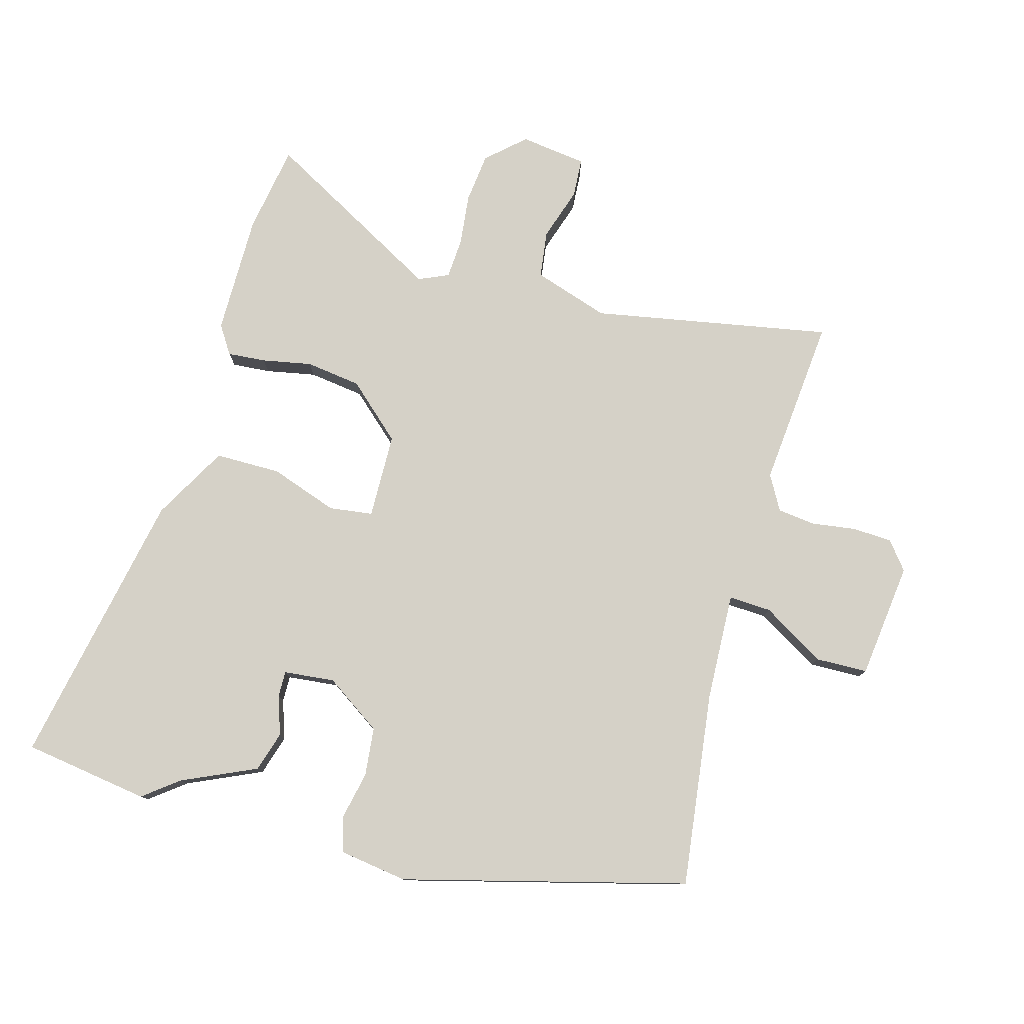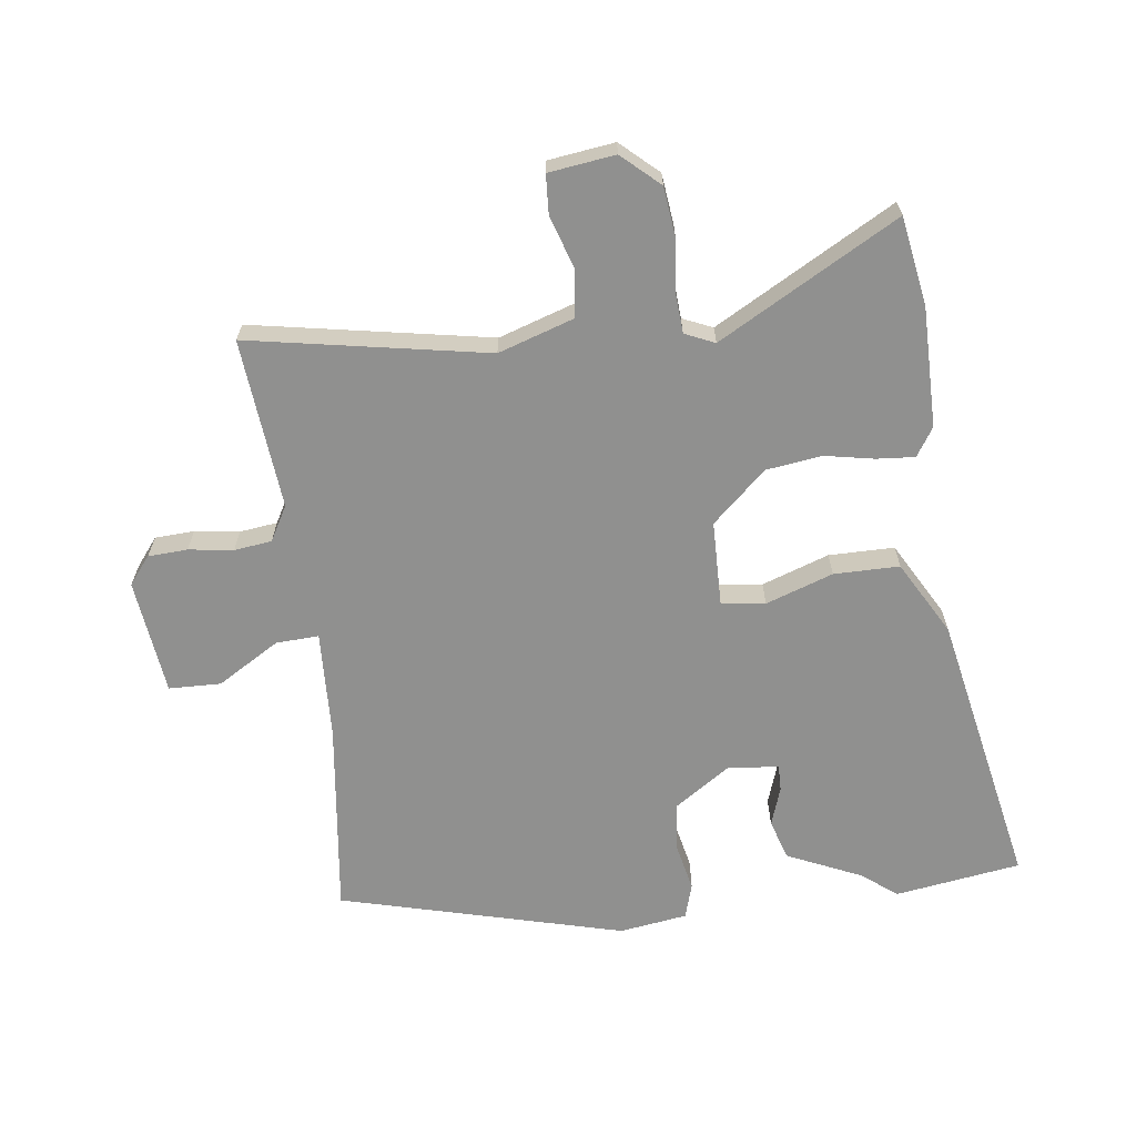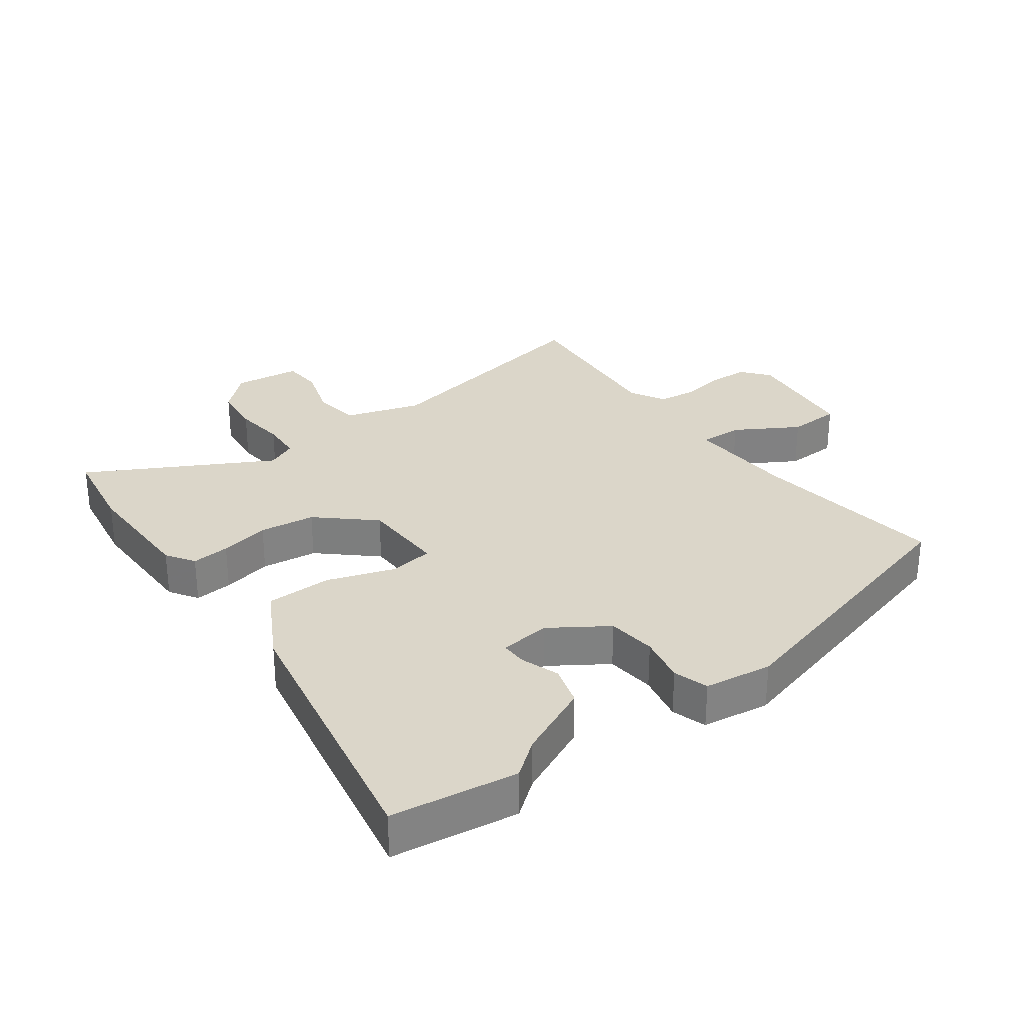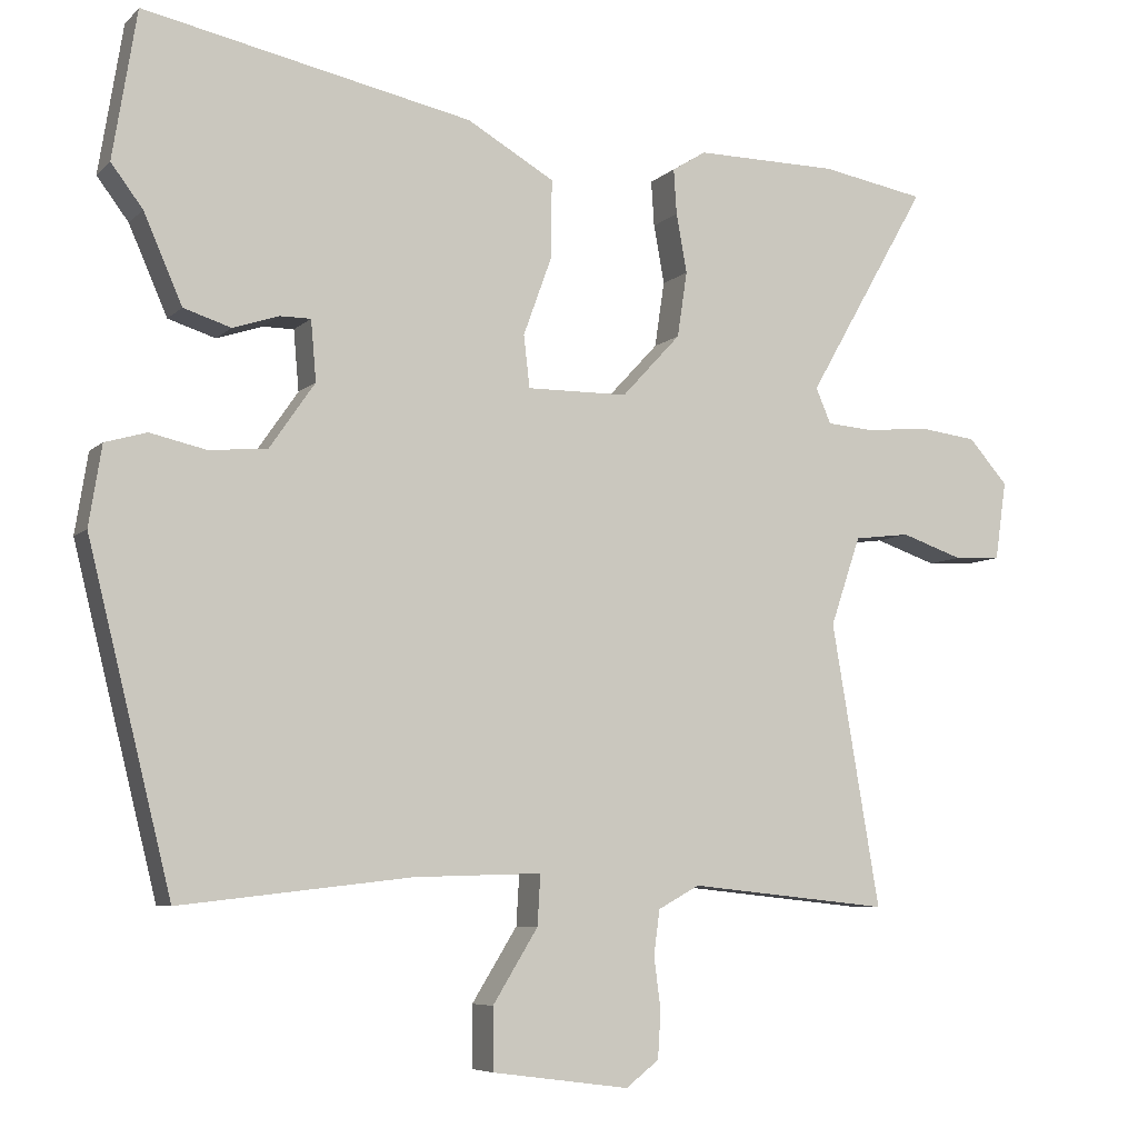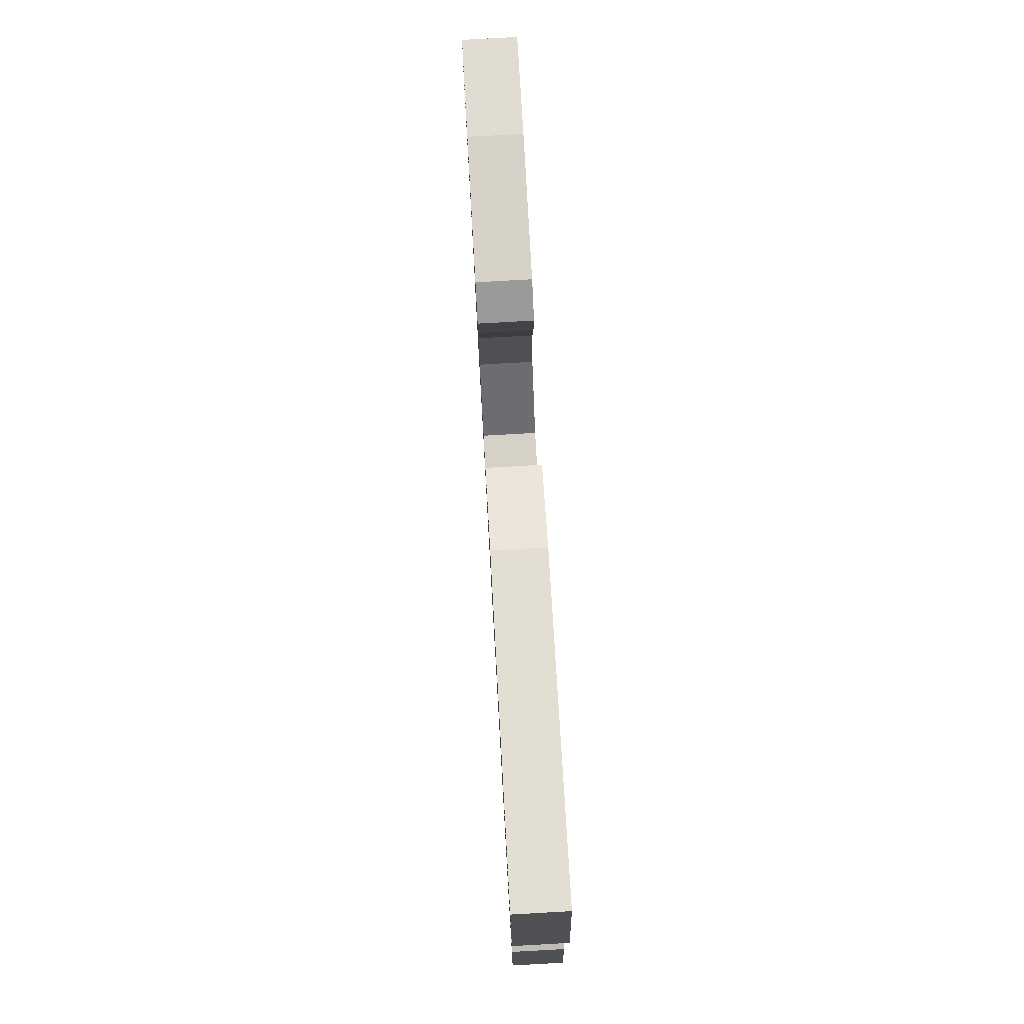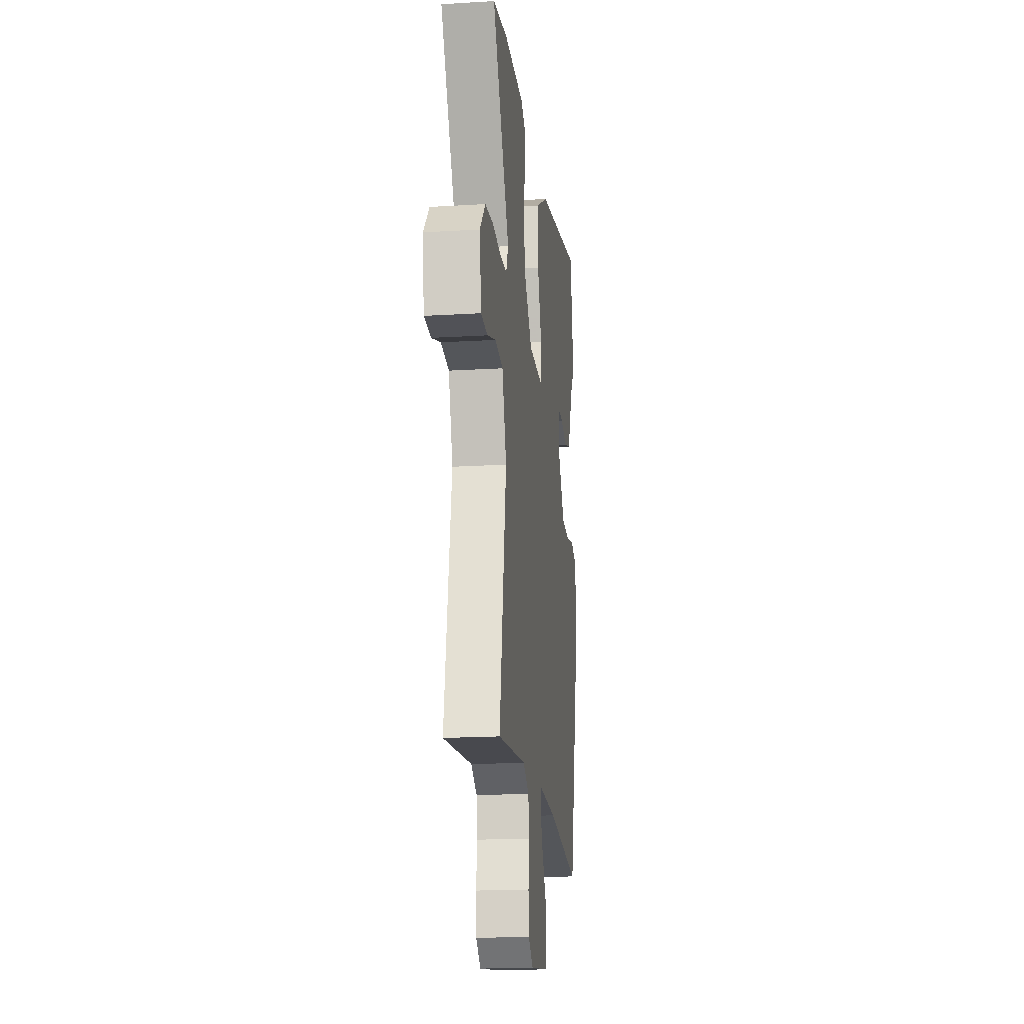
<metadata>
{"format":"obj","ext":"obj","renderer":"f3d","projection":"perspective","resolution":1024,"background":"white","views":[{"elev":78.7,"azim":104.8,"up":"+Y"},{"elev":-65.5,"azim":-83.4,"up":"+Y"},{"elev":30.0,"azim":52.5,"up":"+Y"},{"elev":-6.7,"azim":156.5,"up":"+Z"},{"elev":79.1,"azim":86.8,"up":"+Z"},{"elev":-18.7,"azim":-83.4,"up":"+Z"}]}
</metadata>
<code>
v -0.542 0.07 -0.495
v -0.478 0.07 -0.12
v -0.518 0.07 -0.002
v -0.592 0.07 0.007
v -0.674 0.07 -0.021
v -0.736 0.07 -0.018
v -0.751 0.07 0.086
v -0.699 0.07 0.145
v -0.621 0.07 0.155
v -0.54 0.07 0.147
v -0.477 0.07 0.152
v -0.457 0.07 0.199
v -0.617 0.07 0.479
v -0.479 0.07 0.504
v -0.29 0.07 0.506
v -0.245 0.07 0.478
v -0.249 0.07 0.418
v -0.263 0.07 0.34
v -0.25 0.07 0.253
v -0.172 0.07 0.169
v -0.038 0.07 0.168
v -0.03 0.07 0.237
v -0.068 0.07 0.342
v -0.069 0.07 0.445
v 0.047 0.07 0.512
v 0.483 0.07 0.604
v 0.515 0.07 0.407
v 0.473 0.07 0.351
v 0.422 0.07 0.234
v 0.359 0.07 0.214
v 0.298 0.07 0.234
v 0.257 0.07 0.234
v 0.25 0.07 0.154
v 0.31 0.07 0.067
v 0.387 0.07 0.06
v 0.462 0.07 0.077
v 0.517 0.07 0.061
v 0.534 0.07 -0.045
v 0.423 0.07 -0.492
v 0.116 0.07 -0.457
v -0.054 0.07 -0.452
v -0.05 0.07 -0.519
v 0.01 0.07 -0.616
v 0.009 0.07 -0.698
v -0.173 0.07 -0.722
v -0.217 0.07 -0.688
v -0.221 0.07 -0.626
v -0.212 0.07 -0.556
v -0.22 0.07 -0.497
v -0.275 0.07 -0.467
v -0.542 0 -0.495
v -0.478 0 -0.12
v -0.518 0 -0.002
v -0.592 0 0.007
v -0.674 0 -0.021
v -0.736 0 -0.018
v -0.751 0 0.086
v -0.699 0 0.145
v -0.621 0 0.155
v -0.54 0 0.147
v -0.477 0 0.152
v -0.457 0 0.199
v -0.617 0 0.479
v -0.479 0 0.504
v -0.29 0 0.506
v -0.245 0 0.478
v -0.249 0 0.418
v -0.263 0 0.34
v -0.25 0 0.253
v -0.172 0 0.169
v -0.038 0 0.168
v -0.03 0 0.237
v -0.068 0 0.342
v -0.069 0 0.445
v 0.047 0 0.512
v 0.483 0 0.604
v 0.515 0 0.407
v 0.473 0 0.351
v 0.422 0 0.234
v 0.359 0 0.214
v 0.298 0 0.234
v 0.257 0 0.234
v 0.25 0 0.154
v 0.31 0 0.067
v 0.387 0 0.06
v 0.462 0 0.077
v 0.517 0 0.061
v 0.534 0 -0.045
v 0.423 0 -0.492
v 0.116 0 -0.457
v -0.054 0 -0.452
v -0.05 0 -0.519
v 0.01 0 -0.616
v 0.009 0 -0.698
v -0.173 0 -0.722
v -0.217 0 -0.688
v -0.221 0 -0.626
v -0.212 0 -0.556
v -0.22 0 -0.497
v -0.275 0 -0.467
f 45 46 47 48
f 45 48 49
f 42 43 44 45
f 41 42 45 49
f 37 38 39 40
f 35 36 37 40
f 34 35 40 41
f 33 34 41 49
f 28 29 30 31
f 28 31 32
f 27 28 32
f 26 27 32
f 25 26 32
f 22 23 24 25
f 21 22 25 32
f 15 16 17 18
f 15 18 19
f 12 13 14 15
f 11 12 15 19
f 7 8 9 10
f 7 10 11
f 4 5 6 7
f 3 4 7 11
f 2 3 11 19
f 50 1 2 19
f 21 32 33 49
f 20 21 49 50
f 19 20 50
f 98 97 96 95
f 99 98 95
f 95 94 93 92
f 99 95 92 91
f 90 89 88 87
f 90 87 86 85
f 91 90 85 84
f 99 91 84 83
f 81 80 79 78
f 82 81 78
f 82 78 77
f 82 77 76
f 82 76 75
f 75 74 73 72
f 82 75 72 71
f 68 67 66 65
f 69 68 65
f 65 64 63 62
f 69 65 62 61
f 60 59 58 57
f 61 60 57
f 57 56 55 54
f 61 57 54 53
f 69 61 53 52
f 69 52 51 100
f 99 83 82 71
f 100 99 71 70
f 100 70 69
f 1 51 52 2
f 2 52 53 3
f 3 53 54 4
f 4 54 55 5
f 5 55 56 6
f 6 56 57 7
f 7 57 58 8
f 8 58 59 9
f 9 59 60 10
f 10 60 61 11
f 11 61 62 12
f 12 62 63 13
f 13 63 64 14
f 14 64 65 15
f 15 65 66 16
f 16 66 67 17
f 17 67 68 18
f 18 68 69 19
f 19 69 70 20
f 20 70 71 21
f 21 71 72 22
f 22 72 73 23
f 23 73 74 24
f 24 74 75 25
f 25 75 76 26
f 26 76 77 27
f 27 77 78 28
f 28 78 79 29
f 29 79 80 30
f 30 80 81 31
f 31 81 82 32
f 32 82 83 33
f 33 83 84 34
f 34 84 85 35
f 35 85 86 36
f 36 86 87 37
f 37 87 88 38
f 38 88 89 39
f 39 89 90 40
f 40 90 91 41
f 41 91 92 42
f 42 92 93 43
f 43 93 94 44
f 44 94 95 45
f 45 95 96 46
f 46 96 97 47
f 47 97 98 48
f 48 98 99 49
f 49 99 100 50
f 50 100 51 1

</code>
